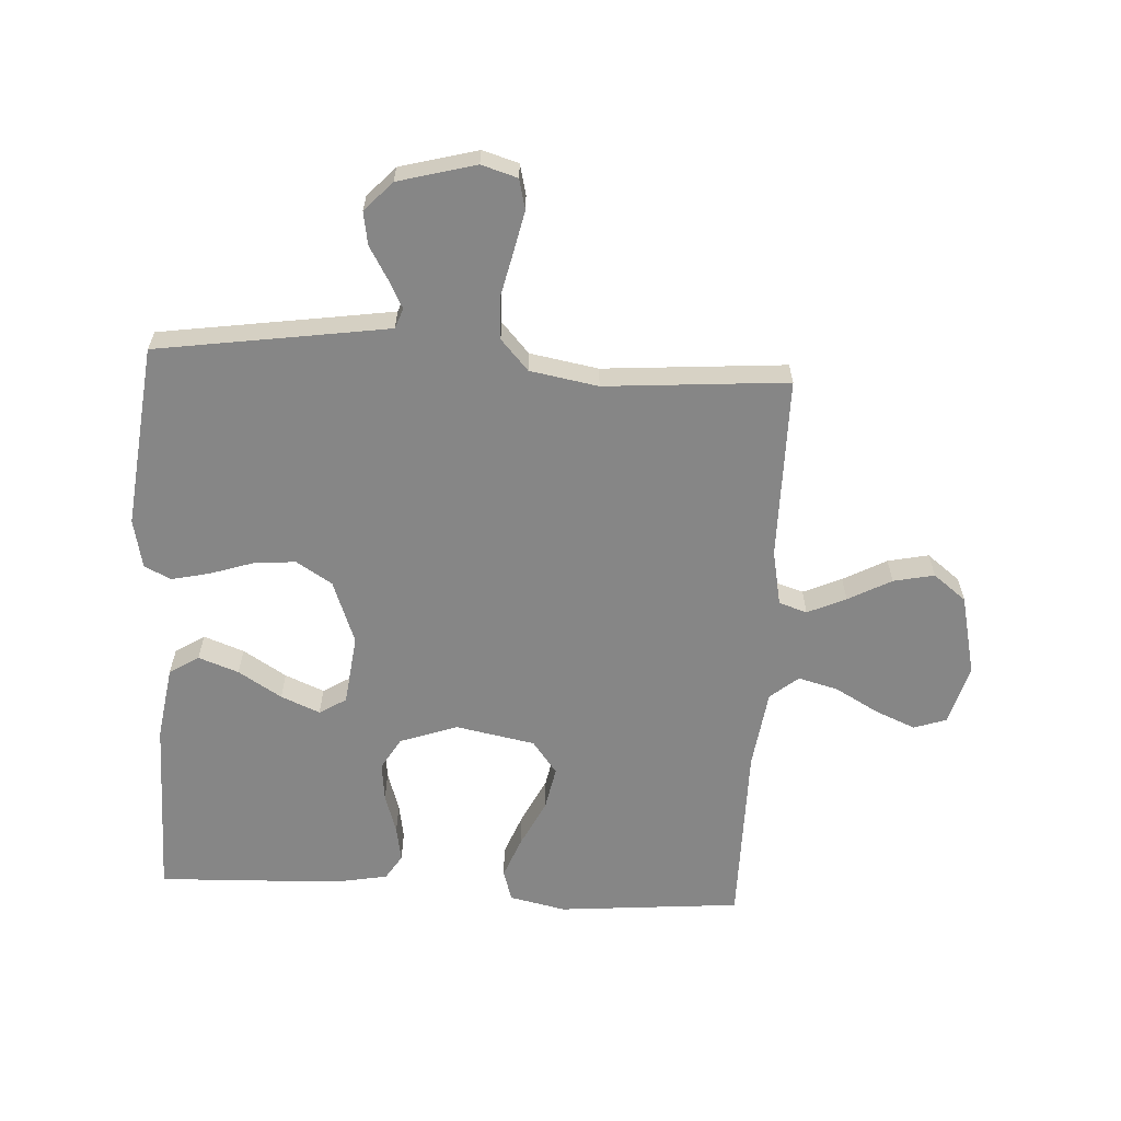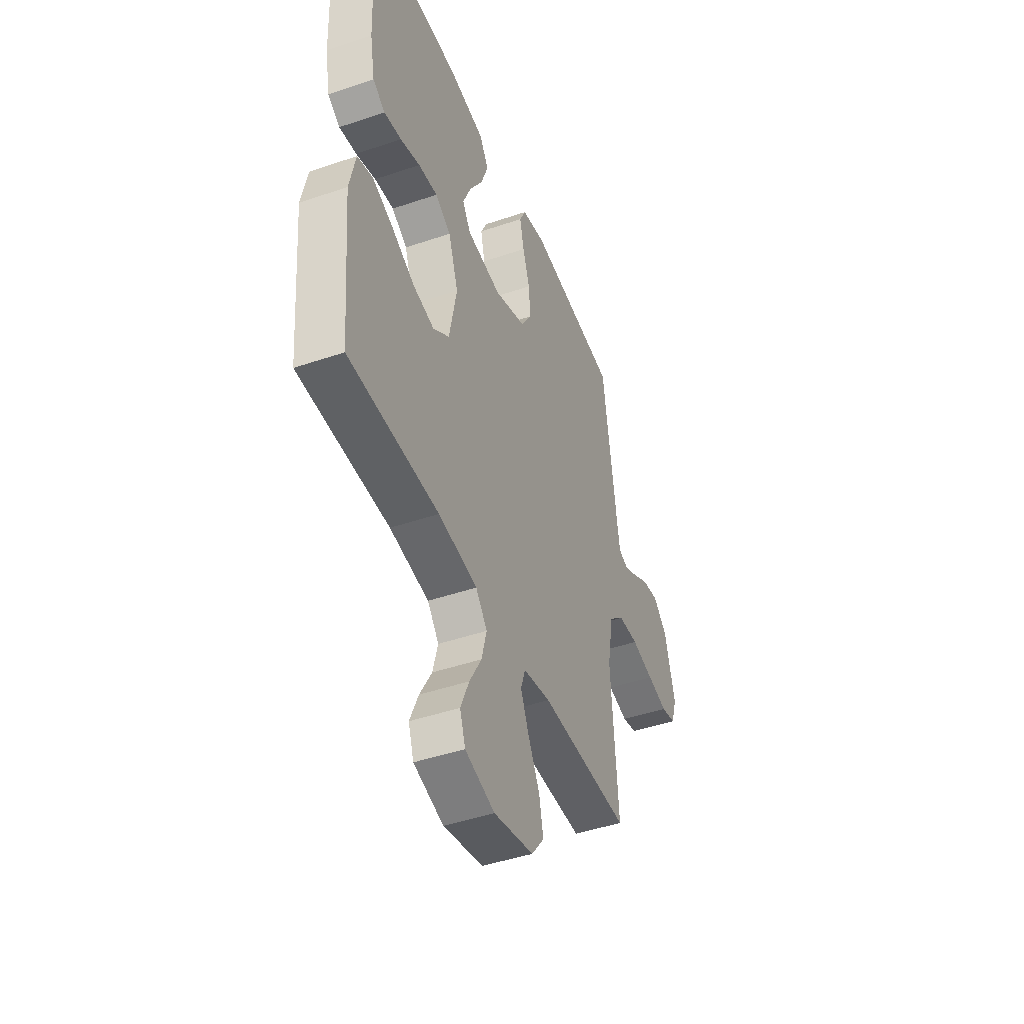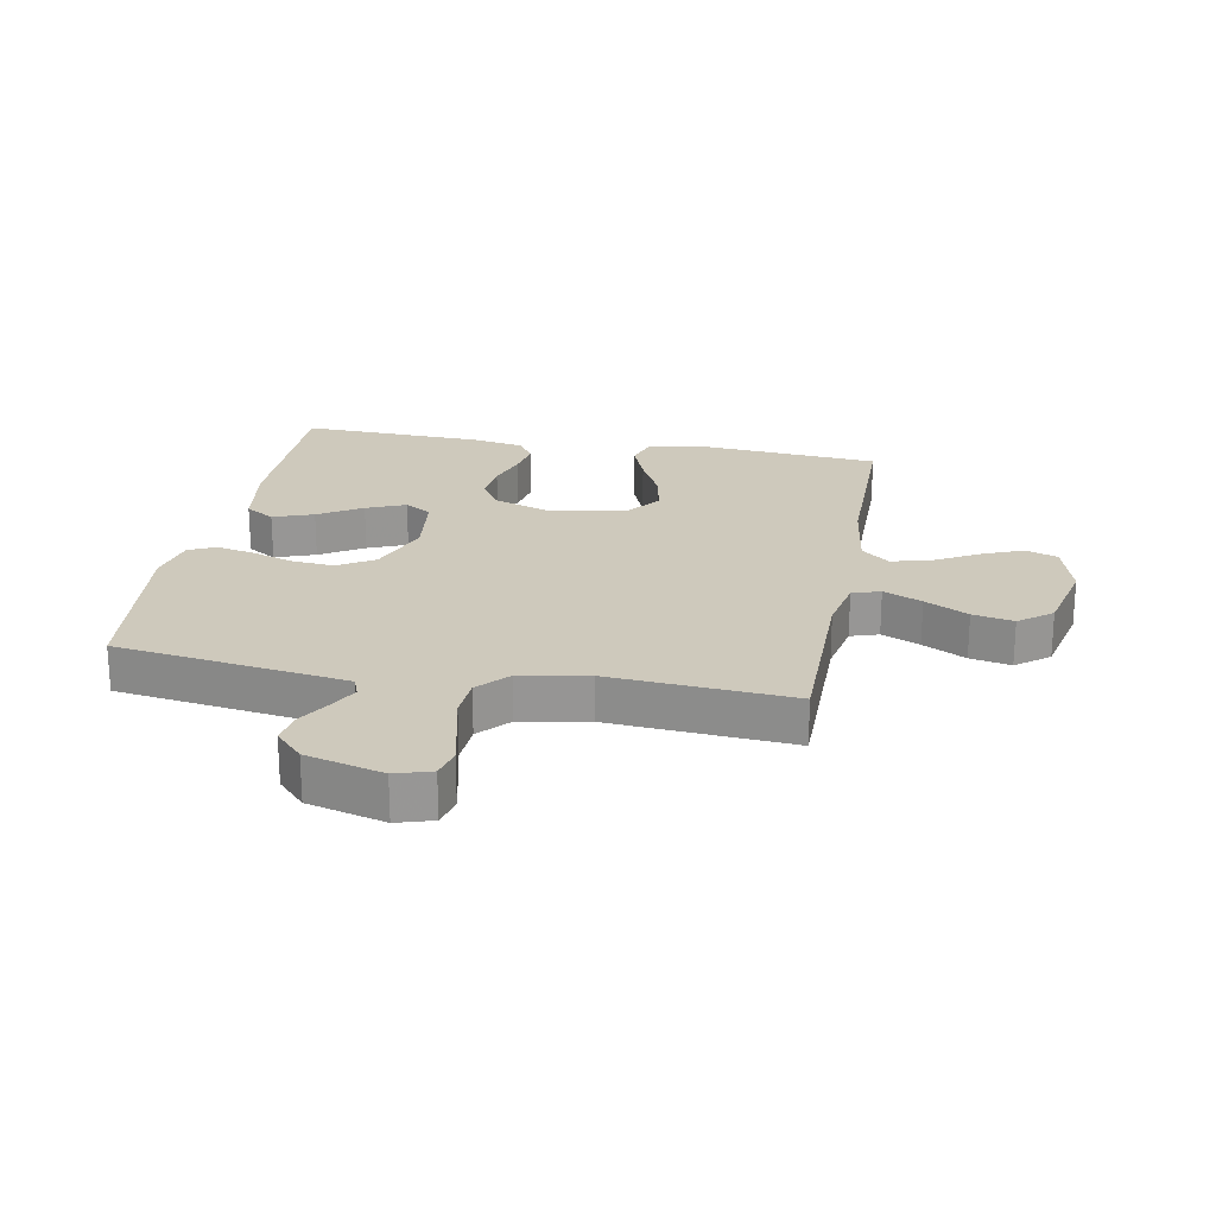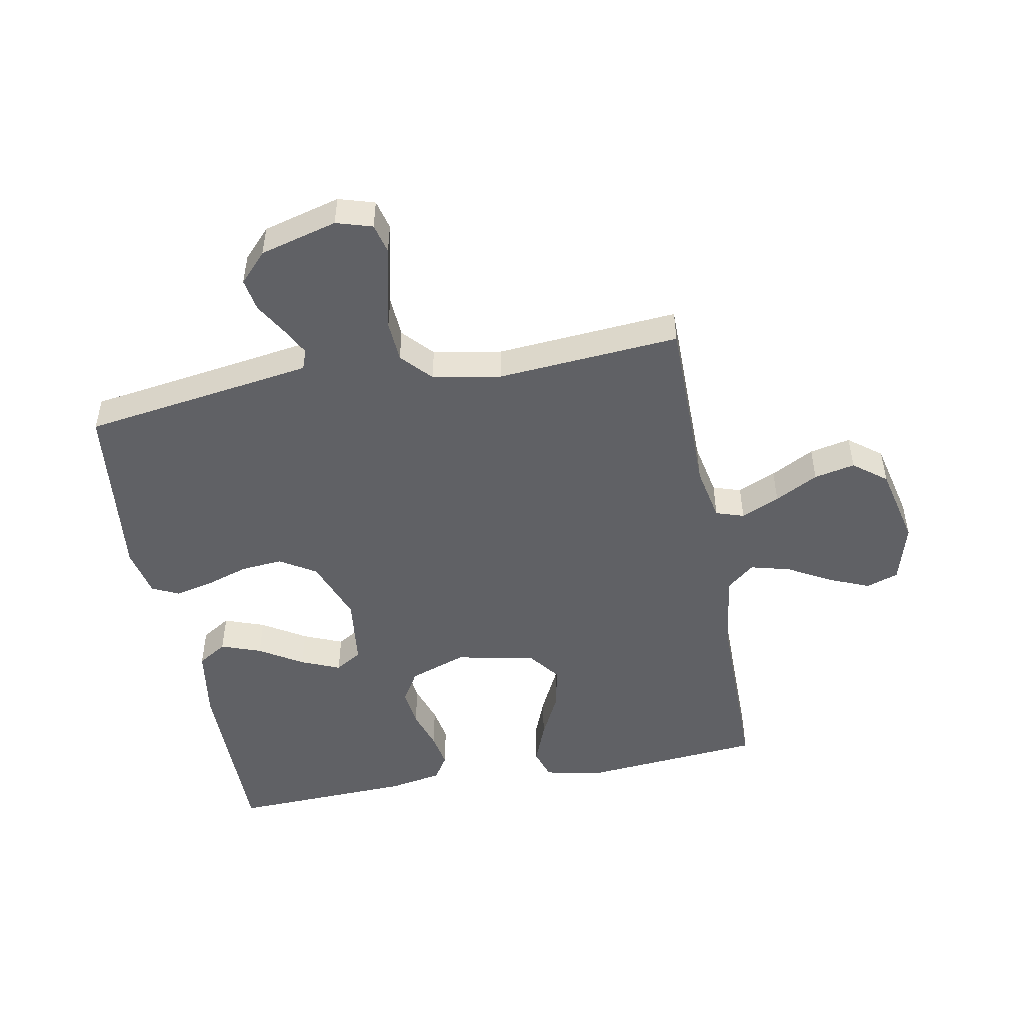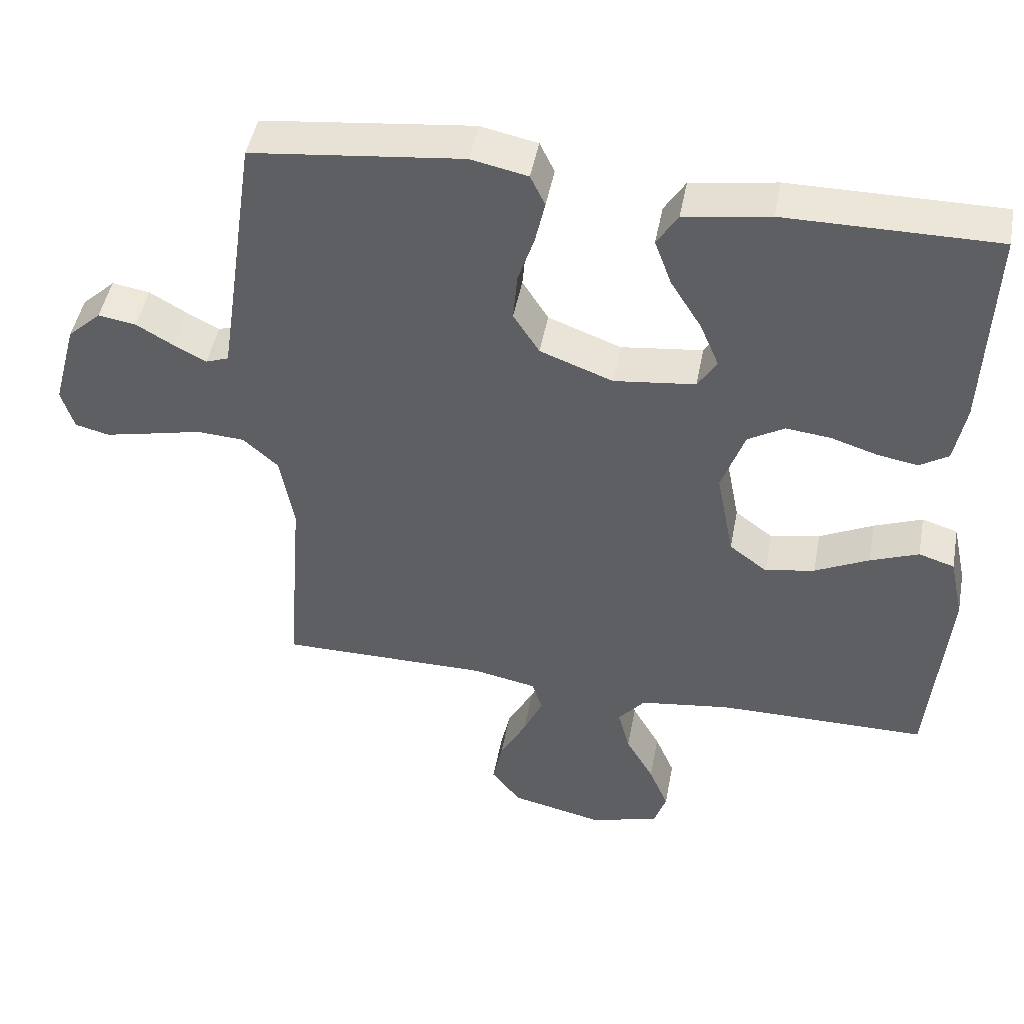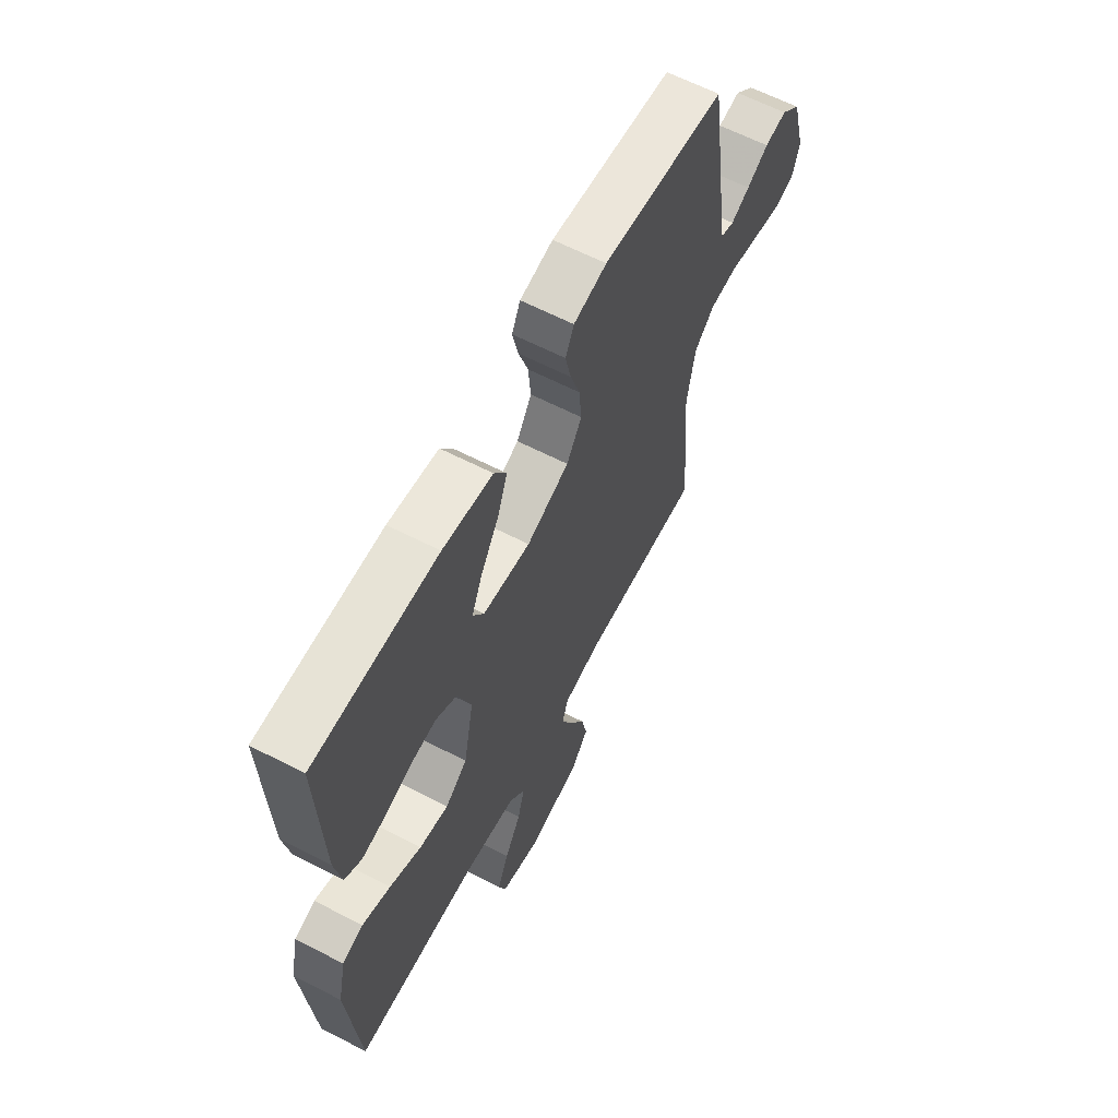
<metadata>
{"format":"obj","ext":"obj","renderer":"f3d","projection":"perspective","resolution":1024,"background":"white","views":[{"elev":-62.1,"azim":86.8,"up":"+Y"},{"elev":-45.2,"azim":-68.5,"up":"+Z"},{"elev":22.4,"azim":100.5,"up":"+Y"},{"elev":-49.1,"azim":100.7,"up":"+Y"},{"elev":46.7,"azim":-169.4,"up":"+Z"},{"elev":62.9,"azim":-62.5,"up":"+Z"}]}
</metadata>
<code>
v -0.5 0.07 0.5
v -0.2 0.07 0.499
v -0.078 0.07 0.48
v -0.048 0.07 0.432
v -0.072 0.07 0.366
v -0.116 0.07 0.295
v -0.143 0.07 0.231
v -0.116 0.07 0.187
v 0 0.07 0.173
v 0.104 0.07 0.212
v 0.141 0.07 0.271
v 0.135 0.07 0.34
v 0.112 0.07 0.41
v 0.098 0.07 0.473
v 0.119 0.07 0.517
v 0.2 0.07 0.534
v 0.5 0.07 0.5
v 0.544 0.07 0.2
v 0.556 0.07 0.12
v 0.589 0.07 0.108
v 0.635 0.07 0.132
v 0.688 0.07 0.163
v 0.742 0.07 0.172
v 0.79 0.07 0.127
v 0.824 0.07 0
v 0.806 0.07 -0.059
v 0.757 0.07 -0.071
v 0.689 0.07 -0.056
v 0.615 0.07 -0.039
v 0.547 0.07 -0.043
v 0.497 0.07 -0.088
v 0.477 0.07 -0.2
v 0.5 0.07 -0.5
v 0.2 0.07 -0.5
v 0.109 0.07 -0.518
v 0.094 0.07 -0.564
v 0.122 0.07 -0.627
v 0.16 0.07 -0.698
v 0.174 0.07 -0.765
v 0.132 0.07 -0.819
v 0 0.07 -0.849
v -0.099 0.07 -0.821
v -0.117 0.07 -0.768
v -0.089 0.07 -0.701
v -0.049 0.07 -0.63
v -0.032 0.07 -0.565
v -0.07 0.07 -0.519
v -0.2 0.07 -0.501
v -0.5 0.07 -0.5
v -0.526 0.07 -0.2
v -0.506 0.07 -0.108
v -0.455 0.07 -0.092
v -0.386 0.07 -0.119
v -0.309 0.07 -0.157
v -0.238 0.07 -0.171
v -0.184 0.07 -0.13
v -0.159 0.07 0
v -0.192 0.07 0.094
v -0.244 0.07 0.125
v -0.308 0.07 0.118
v -0.374 0.07 0.097
v -0.432 0.07 0.087
v -0.473 0.07 0.113
v -0.489 0.07 0.2
v -0.5 0 0.5
v -0.2 0 0.499
v -0.078 0 0.48
v -0.048 0 0.432
v -0.072 0 0.366
v -0.116 0 0.295
v -0.143 0 0.231
v -0.116 0 0.187
v 0 0 0.173
v 0.104 0 0.212
v 0.141 0 0.271
v 0.135 0 0.34
v 0.112 0 0.41
v 0.098 0 0.473
v 0.119 0 0.517
v 0.2 0 0.534
v 0.5 0 0.5
v 0.544 0 0.2
v 0.556 0 0.12
v 0.589 0 0.108
v 0.635 0 0.132
v 0.688 0 0.163
v 0.742 0 0.172
v 0.79 0 0.127
v 0.824 0 0
v 0.806 0 -0.059
v 0.757 0 -0.071
v 0.689 0 -0.056
v 0.615 0 -0.039
v 0.547 0 -0.043
v 0.497 0 -0.088
v 0.477 0 -0.2
v 0.5 0 -0.5
v 0.2 0 -0.5
v 0.109 0 -0.518
v 0.094 0 -0.564
v 0.122 0 -0.627
v 0.16 0 -0.698
v 0.174 0 -0.765
v 0.132 0 -0.819
v 0 0 -0.849
v -0.099 0 -0.821
v -0.117 0 -0.768
v -0.089 0 -0.701
v -0.049 0 -0.63
v -0.032 0 -0.565
v -0.07 0 -0.519
v -0.2 0 -0.501
v -0.5 0 -0.5
v -0.526 0 -0.2
v -0.506 0 -0.108
v -0.455 0 -0.092
v -0.386 0 -0.119
v -0.309 0 -0.157
v -0.238 0 -0.171
v -0.184 0 -0.13
v -0.159 0 0
v -0.192 0 0.094
v -0.244 0 0.125
v -0.308 0 0.118
v -0.374 0 0.097
v -0.432 0 0.087
v -0.473 0 0.113
v -0.489 0 0.2
f 4 5 6
f 3 4 6
f 2 3 6
f 1 2 6
f 64 1 6
f 63 64 6
f 62 63 6
f 61 62 6
f 60 61 6
f 59 60 6 7
f 58 59 7 8
f 57 58 8 9
f 56 57 9 10
f 52 53 54
f 51 52 54
f 50 51 54
f 49 50 54
f 48 49 54
f 47 48 54 55
f 46 47 55 56
f 43 44 45
f 42 43 45
f 41 42 45
f 40 41 45
f 39 40 45
f 38 39 45
f 37 38 45
f 36 37 45 46
f 46 56 10
f 36 46 10
f 35 36 10
f 32 33 34
f 35 10 11
f 34 35 11
f 32 34 11
f 31 32 11
f 27 28 29
f 26 27 29
f 25 26 29
f 24 25 29
f 23 24 29
f 22 23 29
f 21 22 29
f 20 21 29 30
f 19 20 30 31
f 16 17 18
f 15 16 18
f 14 15 18
f 13 14 18
f 12 13 18
f 18 19 31
f 12 18 31
f 11 12 31
f 70 69 68
f 70 68 67
f 70 67 66
f 70 66 65
f 70 65 128
f 70 128 127
f 70 127 126
f 70 126 125
f 70 125 124
f 71 70 124 123
f 72 71 123 122
f 73 72 122 121
f 74 73 121 120
f 118 117 116
f 118 116 115
f 118 115 114
f 118 114 113
f 118 113 112
f 119 118 112 111
f 120 119 111 110
f 109 108 107
f 109 107 106
f 109 106 105
f 109 105 104
f 109 104 103
f 109 103 102
f 109 102 101
f 110 109 101 100
f 74 120 110
f 74 110 100
f 74 100 99
f 98 97 96
f 75 74 99
f 75 99 98
f 75 98 96
f 75 96 95
f 93 92 91
f 93 91 90
f 93 90 89
f 93 89 88
f 93 88 87
f 93 87 86
f 93 86 85
f 94 93 85 84
f 95 94 84 83
f 82 81 80
f 82 80 79
f 82 79 78
f 82 78 77
f 82 77 76
f 95 83 82
f 95 82 76
f 95 76 75
f 1 65 66 2
f 2 66 67 3
f 3 67 68 4
f 4 68 69 5
f 5 69 70 6
f 6 70 71 7
f 7 71 72 8
f 8 72 73 9
f 9 73 74 10
f 10 74 75 11
f 11 75 76 12
f 12 76 77 13
f 13 77 78 14
f 14 78 79 15
f 15 79 80 16
f 16 80 81 17
f 17 81 82 18
f 18 82 83 19
f 19 83 84 20
f 20 84 85 21
f 21 85 86 22
f 22 86 87 23
f 23 87 88 24
f 24 88 89 25
f 25 89 90 26
f 26 90 91 27
f 27 91 92 28
f 28 92 93 29
f 29 93 94 30
f 30 94 95 31
f 31 95 96 32
f 32 96 97 33
f 33 97 98 34
f 34 98 99 35
f 35 99 100 36
f 36 100 101 37
f 37 101 102 38
f 38 102 103 39
f 39 103 104 40
f 40 104 105 41
f 41 105 106 42
f 42 106 107 43
f 43 107 108 44
f 44 108 109 45
f 45 109 110 46
f 46 110 111 47
f 47 111 112 48
f 48 112 113 49
f 49 113 114 50
f 50 114 115 51
f 51 115 116 52
f 52 116 117 53
f 53 117 118 54
f 54 118 119 55
f 55 119 120 56
f 56 120 121 57
f 57 121 122 58
f 58 122 123 59
f 59 123 124 60
f 60 124 125 61
f 61 125 126 62
f 62 126 127 63
f 63 127 128 64
f 64 128 65 1

</code>
